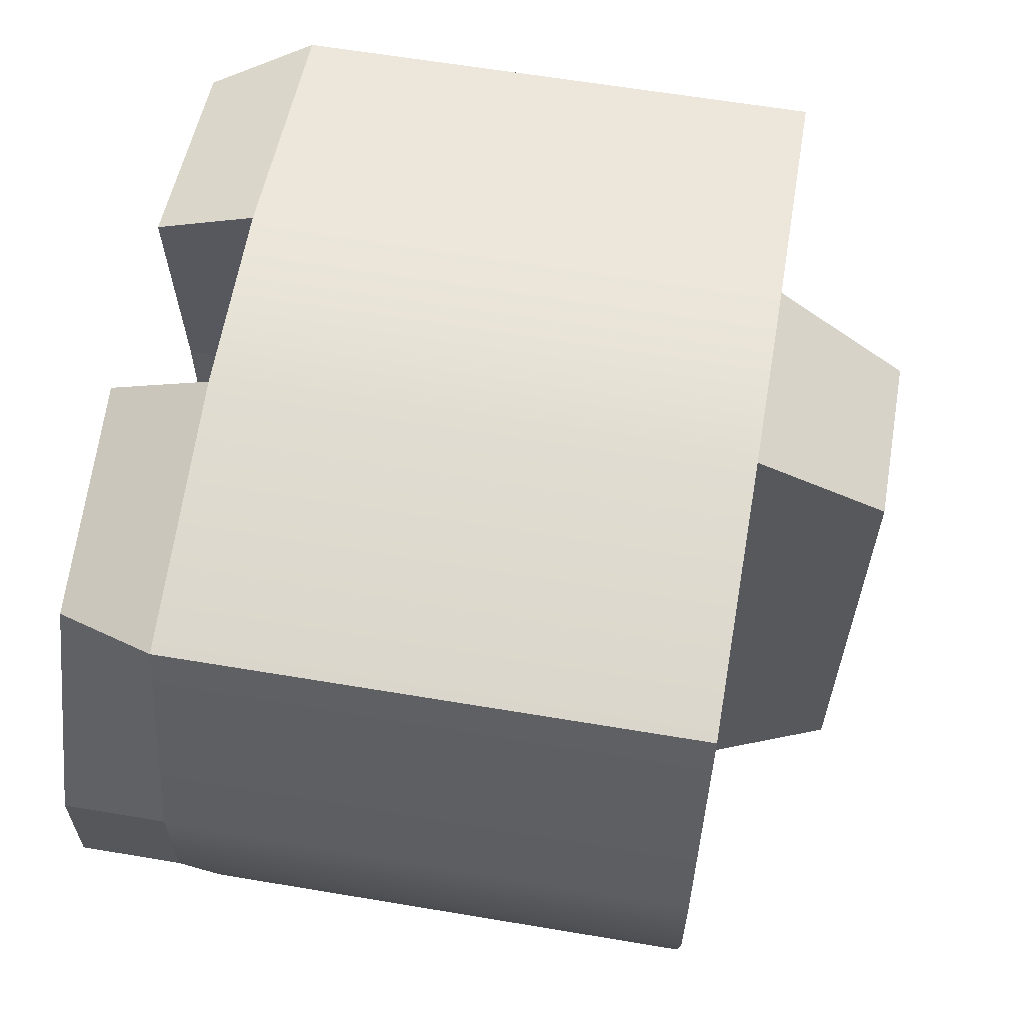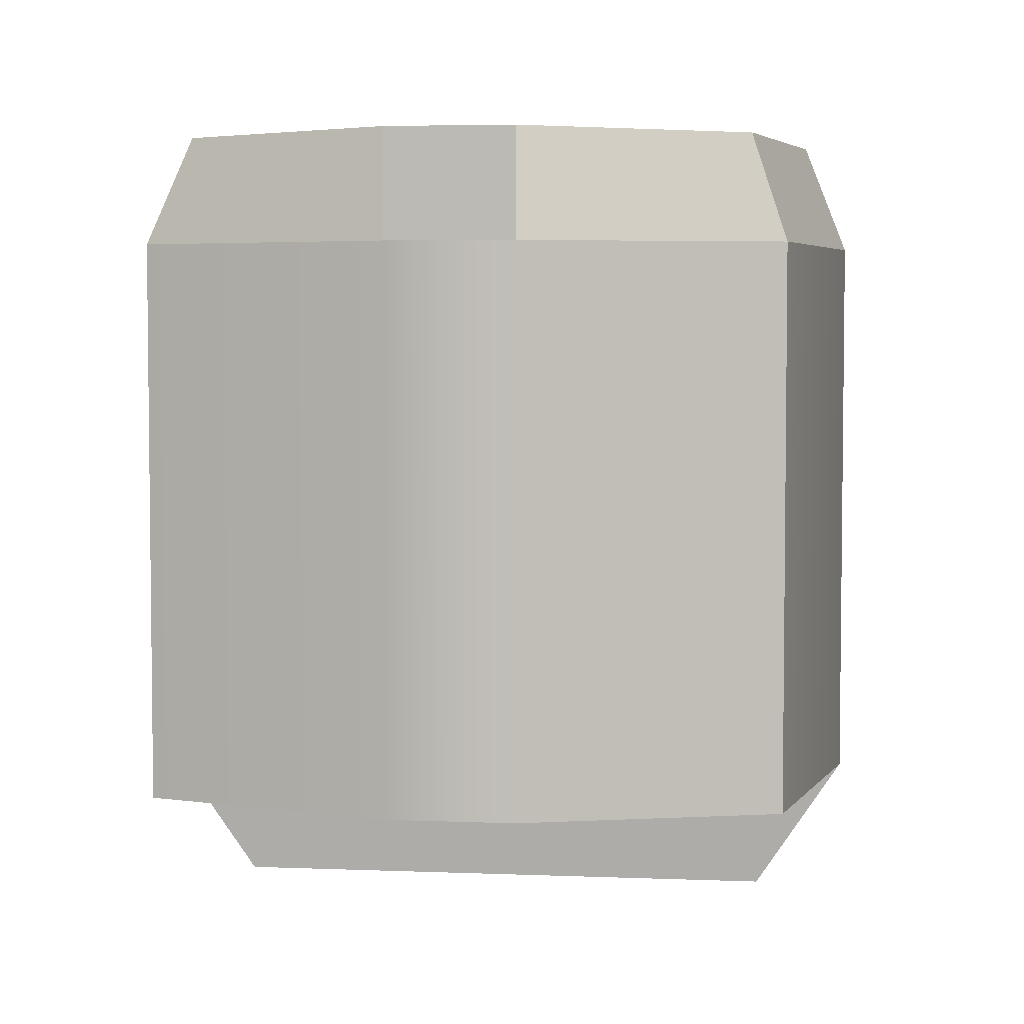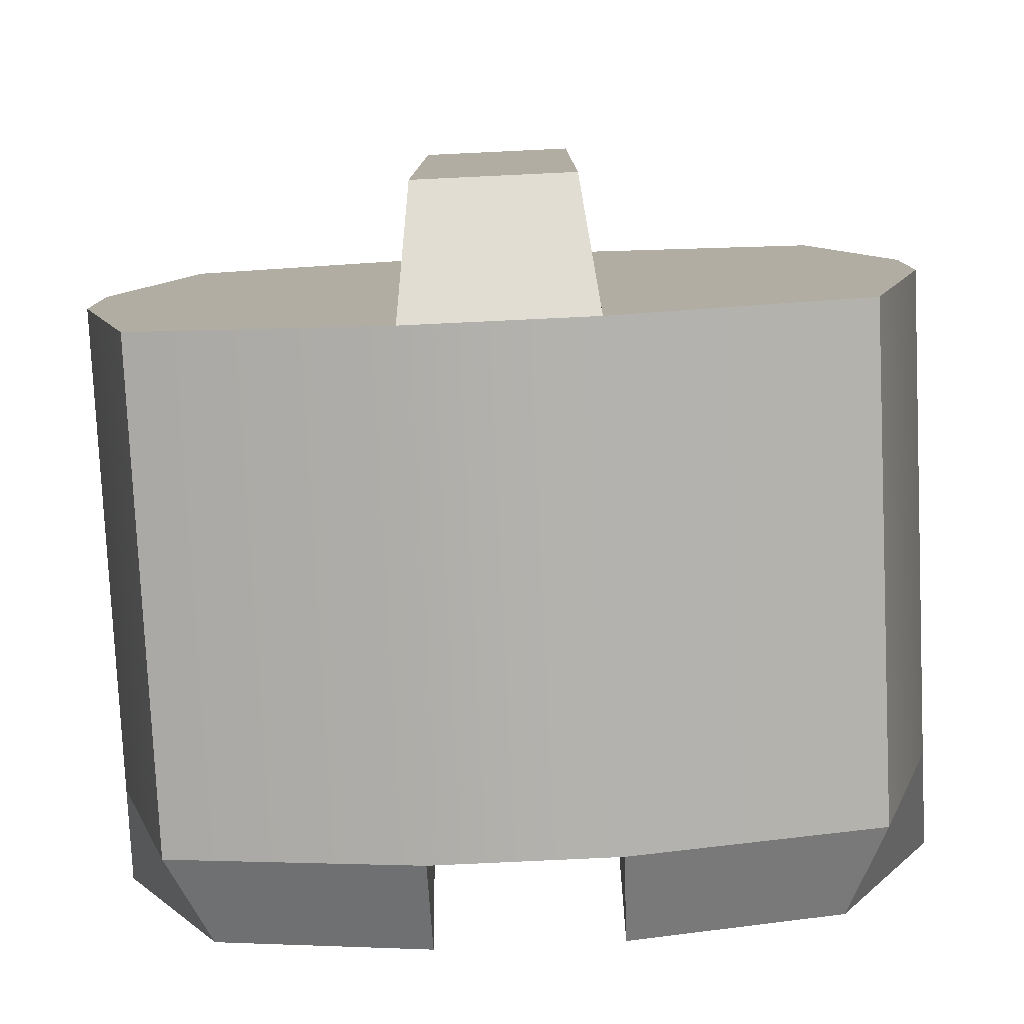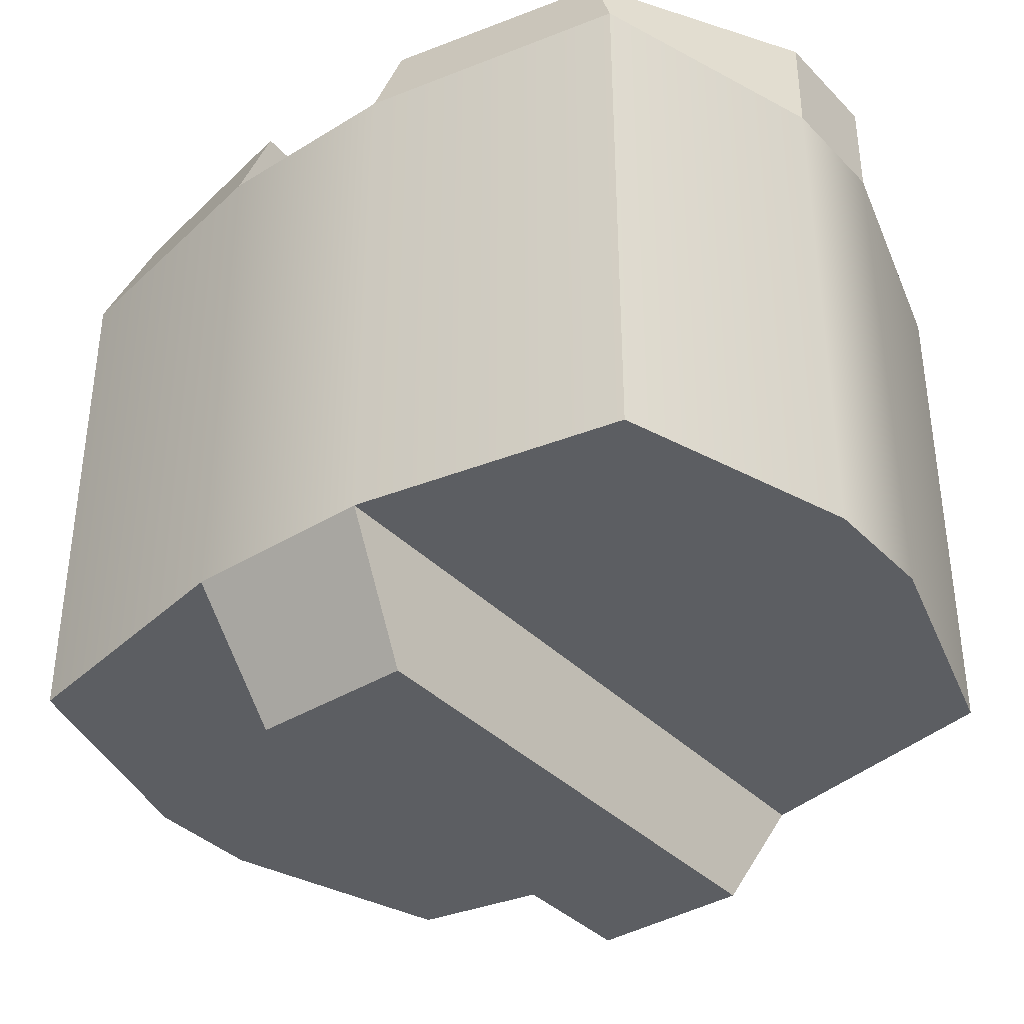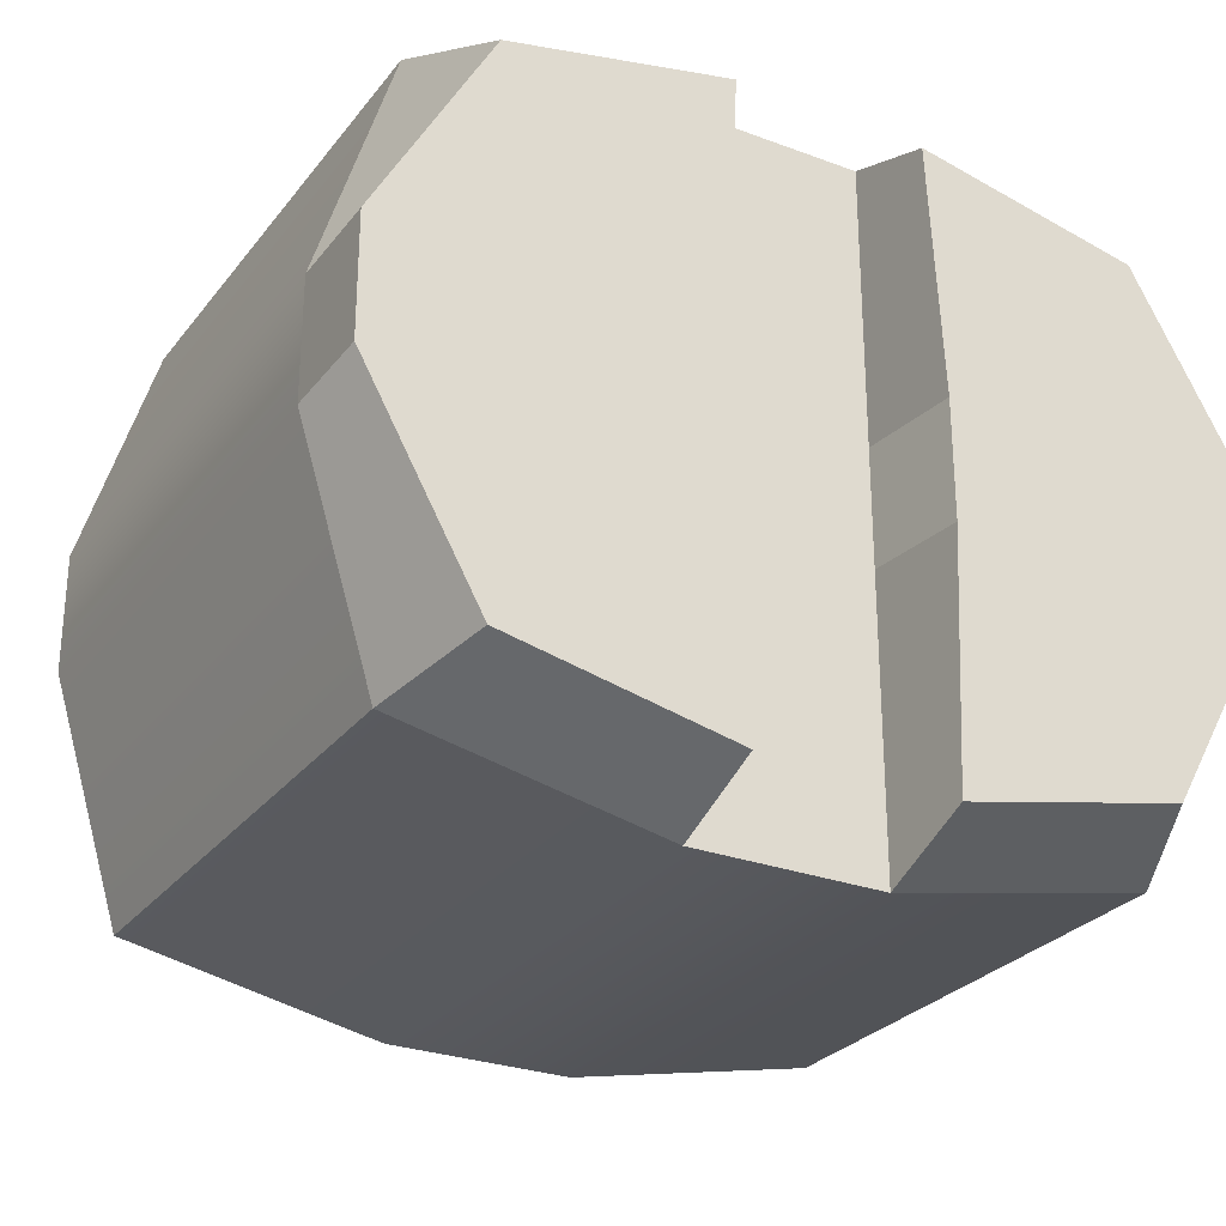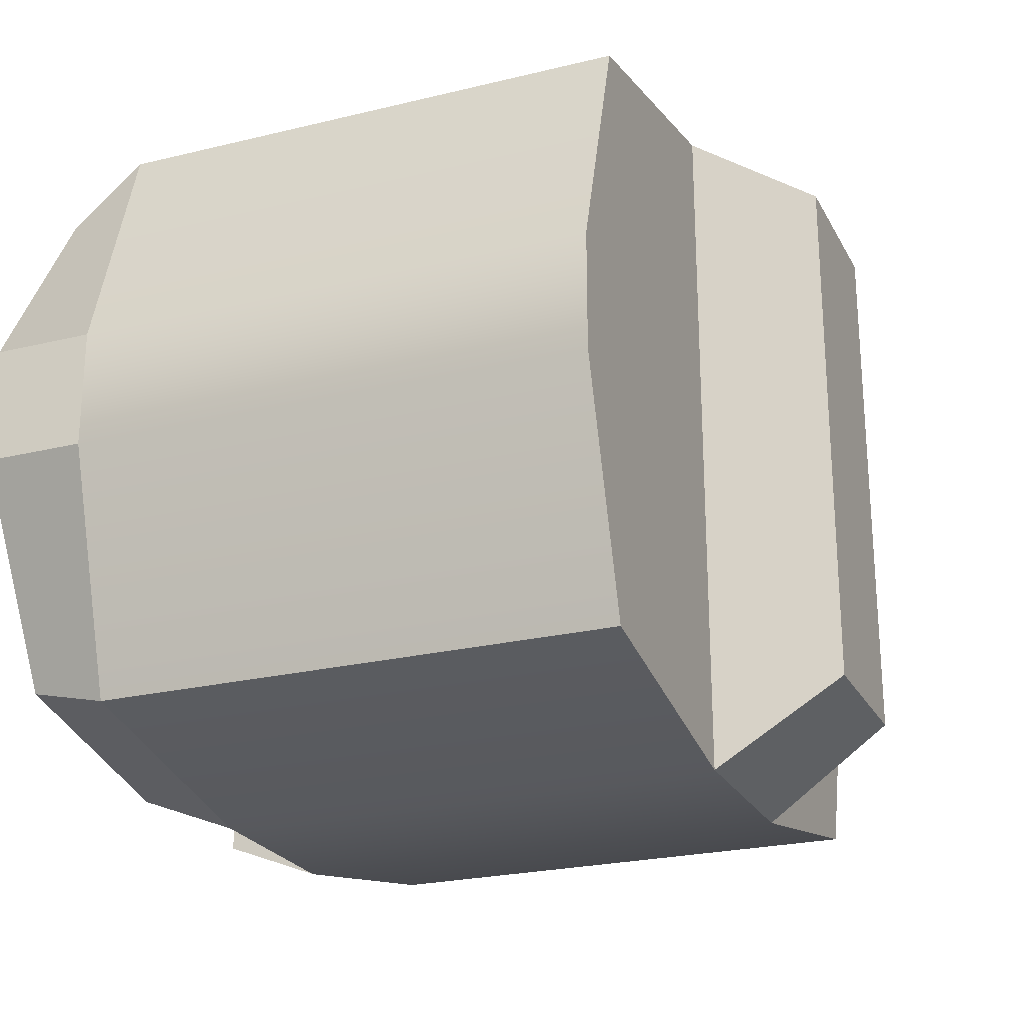
<metadata>
{"format":"obj","ext":"obj","renderer":"f3d","projection":"perspective","resolution":1024,"background":"white","views":[{"elev":61.8,"azim":-80.3,"up":"+Z"},{"elev":4.4,"azim":97.4,"up":"+Y"},{"elev":-79.0,"azim":2.7,"up":"+Z"},{"elev":-37.4,"azim":-141.7,"up":"+Y"},{"elev":-27.7,"azim":150.3,"up":"+Z"},{"elev":-23.9,"azim":-67.9,"up":"+Z"}]}
</metadata>
<code>
v  -2.208 1.407 -0.304
v  -2.208 0.0693 -0.304
v  -2.208 0.0693 0.304
v  -2.208 1.407 0.304
v  -2.208 -1.268 -0.304
v  -2.208 -1.268 0.304
v  2.208 -1.268 -0.304
v  2.208 0.0693 -0.304
v  2.208 0.0693 0.304
v  2.208 -1.268 0.304
v  2.208 1.407 -0.304
v  2.208 1.407 0.304
v  1.833 1.407 1.52
v  1.833 0.0693 1.52
v  -1.833 0.0693 1.52
v  -1.833 1.407 1.52
v  1.833 -1.268 1.52
v  -1.833 -1.268 1.52
v  -1.833 1.407 -1.52
v  -1.833 0.0693 -1.52
v  -1.833 -1.268 -1.52
v  1.833 -1.268 -1.52
v  1.833 0.0693 -1.52
v  1.833 1.407 -1.52
v  0.4888 1.407 1.792
v  0.4888 1.407 0.304
v  -0.4888 1.407 0.304
v  -0.4888 1.407 1.792
v  -0.4888 0.0693 1.792
v  0.4888 0.0693 1.792
v  -0.4888 -1.268 1.792
v  0.4888 -1.268 1.792
v  0.4101 -1.923 -1.361
v  0.4101 -1.923 -0.2309
v  -0.4101 -1.923 -0.2309
v  -0.4101 -1.923 -1.361
v  -0.4888 -1.268 -1.792
v  -0.4888 0.0693 -1.792
v  0.4888 0.0693 -1.792
v  0.4888 -1.268 -1.792
v  -0.4888 1.407 -1.792
v  0.4888 1.407 -1.792
v  -0.4101 -1.923 1.361
v  -0.4101 -1.923 0.2309
v  0.4101 -1.923 0.2309
v  0.4101 -1.923 1.361
v  -0.4888 1.407 -0.304
v  0.4888 1.407 -0.304
v  -2.208 1.923 0.304
v  -0.5498 1.923 0.304
v  -0.5498 1.923 -0.304
v  -2.208 1.923 -0.304
v  -0.4888 -1.268 -0.304
v  -0.4888 -1.268 0.304
v  0.4888 -1.268 -0.304
v  0.4888 -1.268 0.304
v  2.208 1.923 -0.304
v  0.5498 1.923 -0.304
v  0.5498 1.923 0.304
v  2.208 1.923 0.304
v  1.625 1.923 1.347
v  0.4873 1.923 1.588
v  -1.624 1.923 1.347
v  -0.4873 1.923 1.588
v  1.625 1.923 -1.347
v  0.4873 1.923 -1.588
v  -0.4873 1.923 -1.588
v  -1.624 1.923 -1.347
g B_C
f 1 2 3
f 3 4 1
f 2 5 6
f 6 3 2
f 7 8 9
f 9 10 7
f 8 11 12
f 12 9 8
f 9 12 13
f 13 14 9
f 4 3 15
f 15 16 4
f 10 9 14
f 14 17 10
f 3 6 18
f 18 15 3
f 19 20 2
f 2 1 19
f 2 20 21
f 21 5 2
f 7 22 23
f 23 8 7
f 8 23 24
f 24 11 8
f 25 26 27
f 27 28 25
f 28 29 30
f 30 25 28
f 29 31 32
f 32 30 29
f 33 34 35
f 35 36 33
f 37 38 39
f 39 40 37
f 38 41 42
f 42 39 38
f 43 44 45
f 45 46 43
f 41 47 48
f 48 42 41
f 26 48 47
f 47 27 26
f 44 35 34
f 34 45 44
f 39 42 24
f 24 23 39
f 14 13 25
f 25 30 14
f 29 28 16
f 16 15 29
f 38 20 19
f 19 41 38
f 31 29 15
f 15 18 31
f 17 14 30
f 30 32 17
f 40 39 23
f 23 22 40
f 38 37 21
f 21 20 38
f 49 50 51
f 51 52 49
f 5 53 54
f 54 6 5
f 55 7 10
f 10 56 55
f 57 58 59
f 59 60 57
f 61 60 59
f 59 62 61
f 56 10 17
f 17 32 56
f 18 6 54
f 54 31 18
f 50 49 63
f 63 64 50
f 53 5 21
f 21 37 53
f 55 40 22
f 22 7 55
f 58 57 65
f 65 66 58
f 51 67 68
f 68 52 51
f 4 49 52
f 52 1 4
f 47 51 50
f 50 27 47
f 27 50 64
f 64 28 27
f 4 16 63
f 63 49 4
f 28 64 63
f 63 16 28
f 47 41 67
f 67 51 47
f 41 19 68
f 68 67 41
f 1 52 68
f 68 19 1
f 11 57 60
f 60 12 11
f 26 59 58
f 58 48 26
f 12 60 61
f 61 13 12
f 26 25 62
f 62 59 26
f 25 13 61
f 61 62 25
f 11 24 65
f 65 57 11
f 42 66 65
f 65 24 42
f 48 58 66
f 66 42 48
f 40 33 36
f 36 37 40
f 55 34 33
f 33 40 55
f 53 37 36
f 36 35 53
f 31 43 46
f 46 32 31
f 54 44 43
f 43 31 54
f 56 32 46
f 46 45 56
f 53 35 44
f 44 54 53
f 56 45 34
f 34 55 56

</code>
